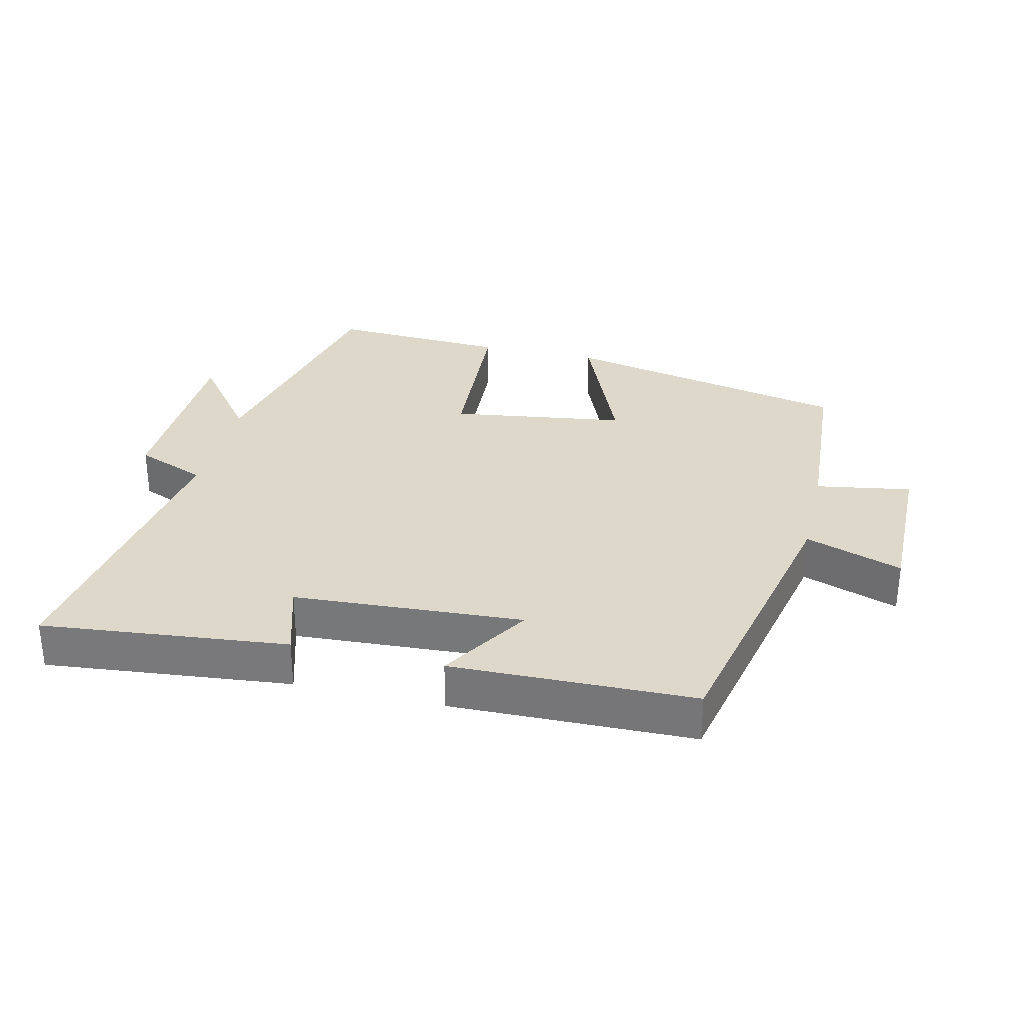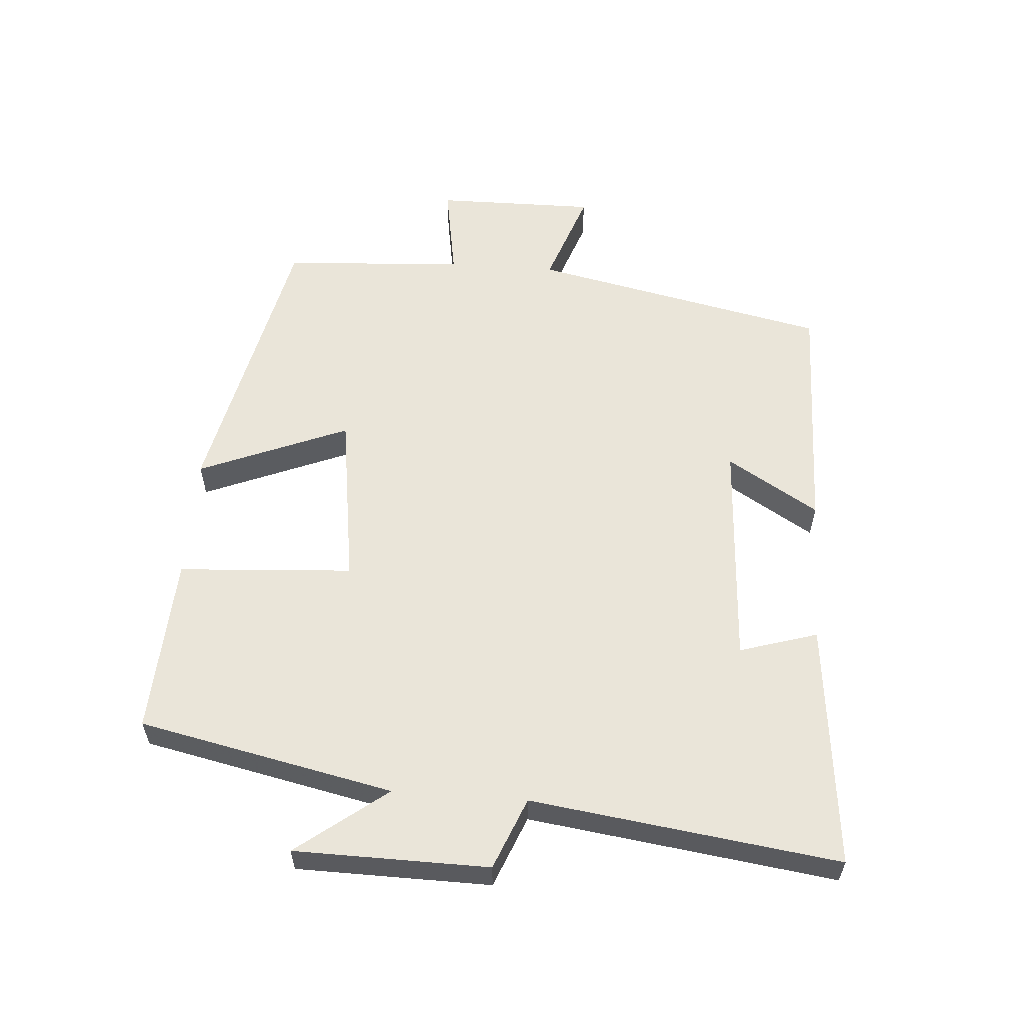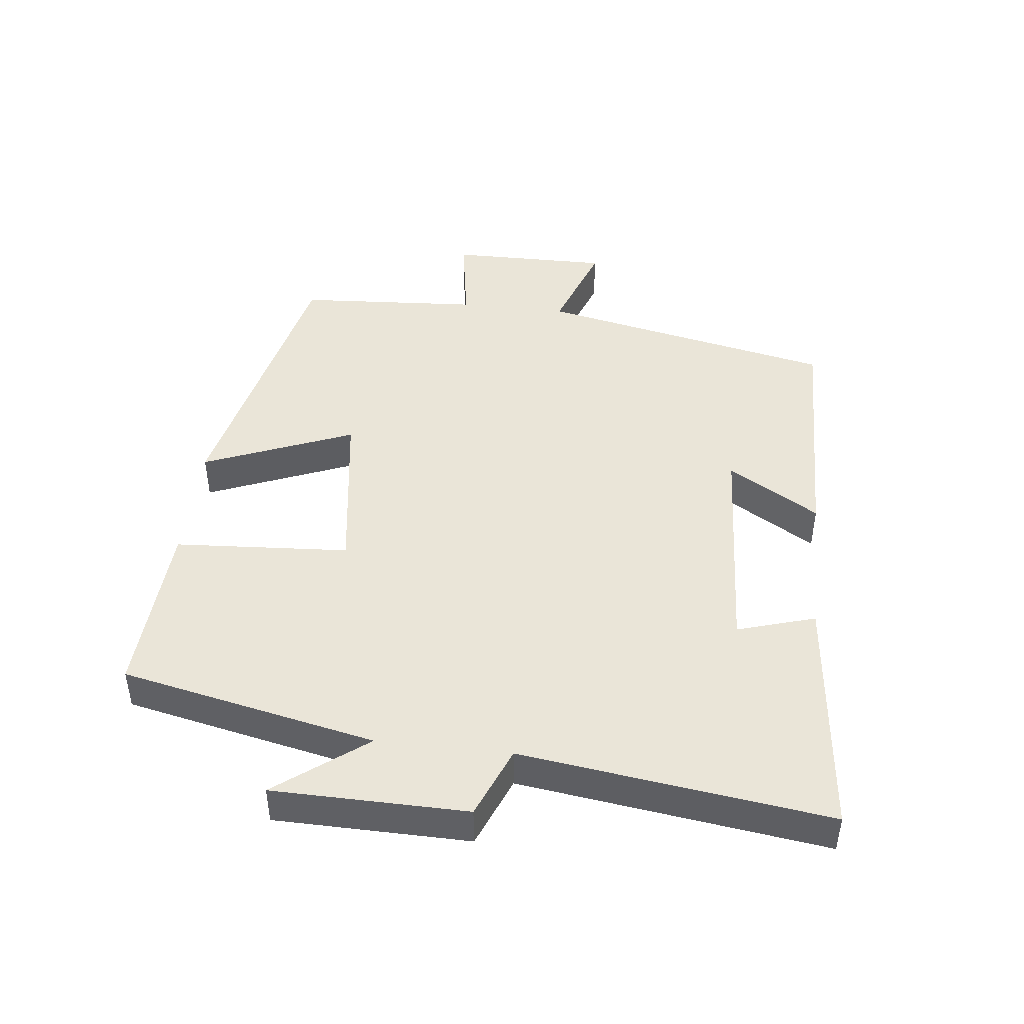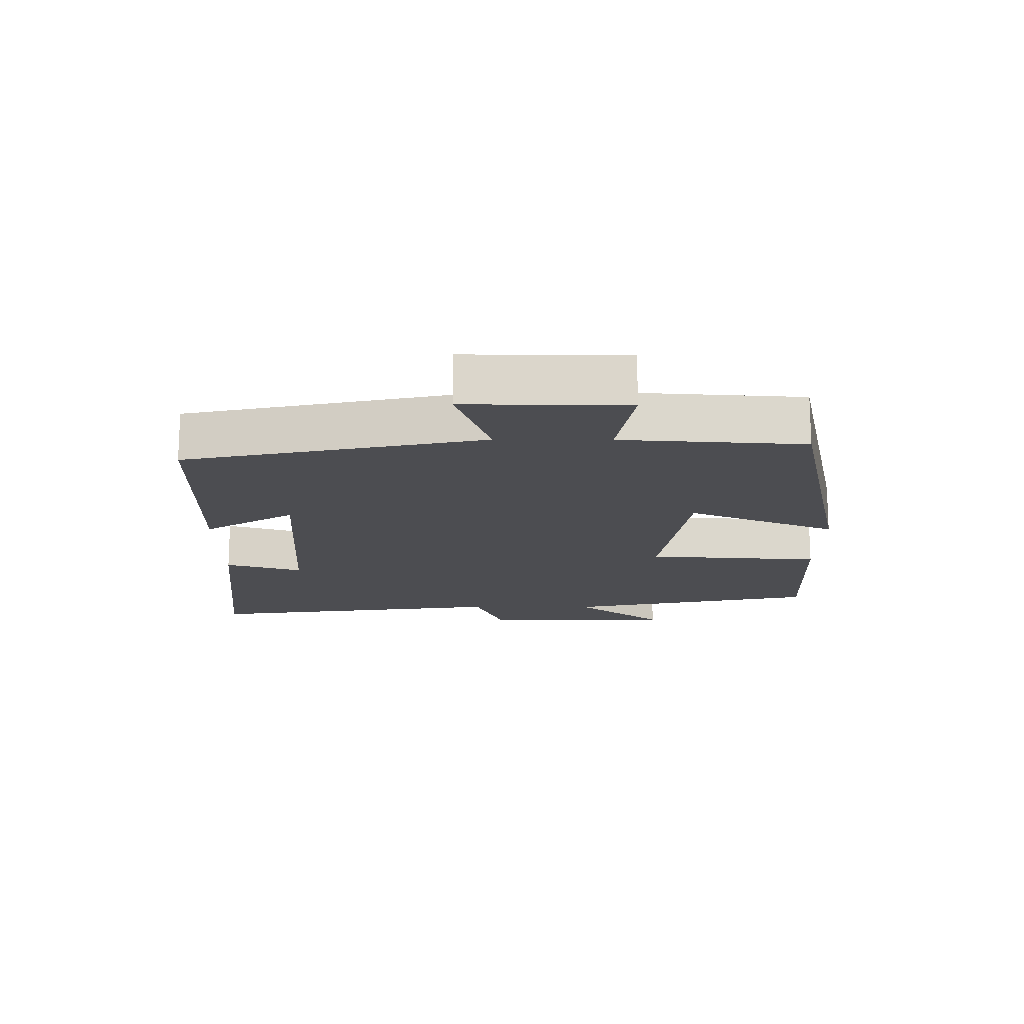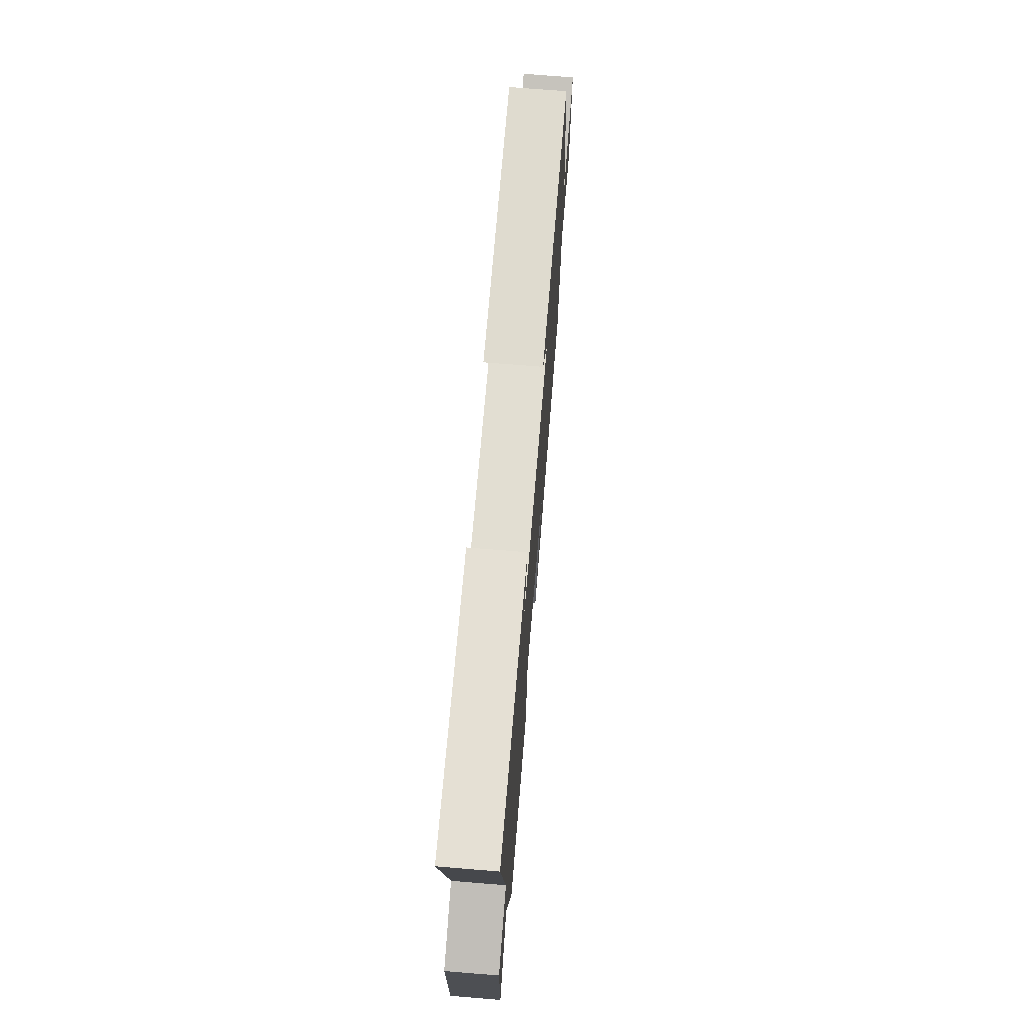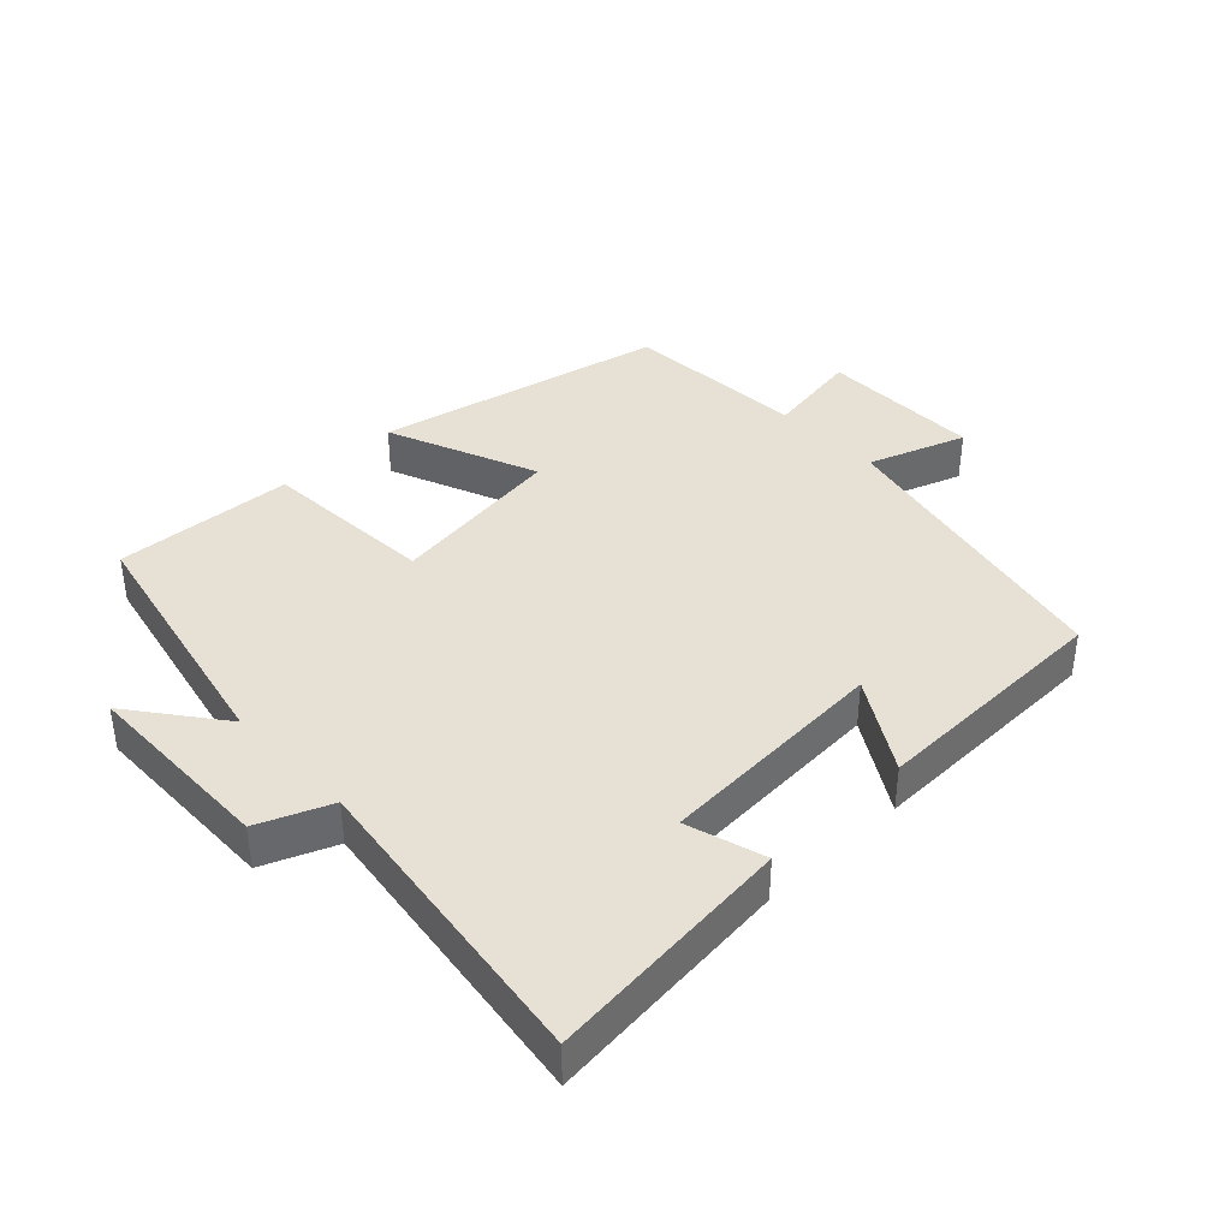
<metadata>
{"format":"obj","ext":"obj","renderer":"f3d","projection":"perspective","resolution":1024,"background":"white","views":[{"elev":31.0,"azim":13.3,"up":"+Y"},{"elev":58.0,"azim":-85.8,"up":"+Y"},{"elev":44.9,"azim":-83.5,"up":"+Y"},{"elev":-16.2,"azim":89.6,"up":"+Y"},{"elev":71.4,"azim":-85.3,"up":"+Z"},{"elev":39.0,"azim":-43.6,"up":"+Y"}]}
</metadata>
<code>
v 0.482 0.07 -0.404
v 0.043 0.07 -0.5
v 0.136 0.07 -0.273
v -0.13 0.07 -0.235
v -0.147 0.07 -0.5
v -0.418 0.07 -0.515
v -0.5 0.07 -0.129
v -0.604 0.07 -0.265
v -0.608 0.07 0.029
v -0.5 0.07 0.073
v -0.563 0.07 0.538
v -0.191 0.07 0.5
v -0.227 0.07 0.382
v 0.121 0.07 0.362
v 0.037 0.07 0.5
v 0.404 0.07 0.493
v 0.5 0.07 0.042
v 0.647 0.07 0.094
v 0.645 0.07 -0.15
v 0.5 0.07 -0.126
v 0.482 0 -0.404
v 0.043 0 -0.5
v 0.136 0 -0.273
v -0.13 0 -0.235
v -0.147 0 -0.5
v -0.418 0 -0.515
v -0.5 0 -0.129
v -0.604 0 -0.265
v -0.608 0 0.029
v -0.5 0 0.073
v -0.563 0 0.538
v -0.191 0 0.5
v -0.227 0 0.382
v 0.121 0 0.362
v 0.037 0 0.5
v 0.404 0 0.493
v 0.5 0 0.042
v 0.647 0 0.094
v 0.645 0 -0.15
v 0.5 0 -0.126
f 17 18 19 20
f 14 15 16 17
f 13 14 17 20
f 10 11 12 13
f 10 13 20 1
f 7 8 9 10
f 4 5 6 7
f 3 4 7 10
f 1 2 3
f 1 3 10
f 40 39 38 37
f 37 36 35 34
f 40 37 34 33
f 33 32 31 30
f 21 40 33 30
f 30 29 28 27
f 27 26 25 24
f 30 27 24 23
f 23 22 21
f 30 23 21
f 1 21 22 2
f 2 22 23 3
f 3 23 24 4
f 4 24 25 5
f 5 25 26 6
f 6 26 27 7
f 7 27 28 8
f 8 28 29 9
f 9 29 30 10
f 10 30 31 11
f 11 31 32 12
f 12 32 33 13
f 13 33 34 14
f 14 34 35 15
f 15 35 36 16
f 16 36 37 17
f 17 37 38 18
f 18 38 39 19
f 19 39 40 20
f 20 40 21 1

</code>
